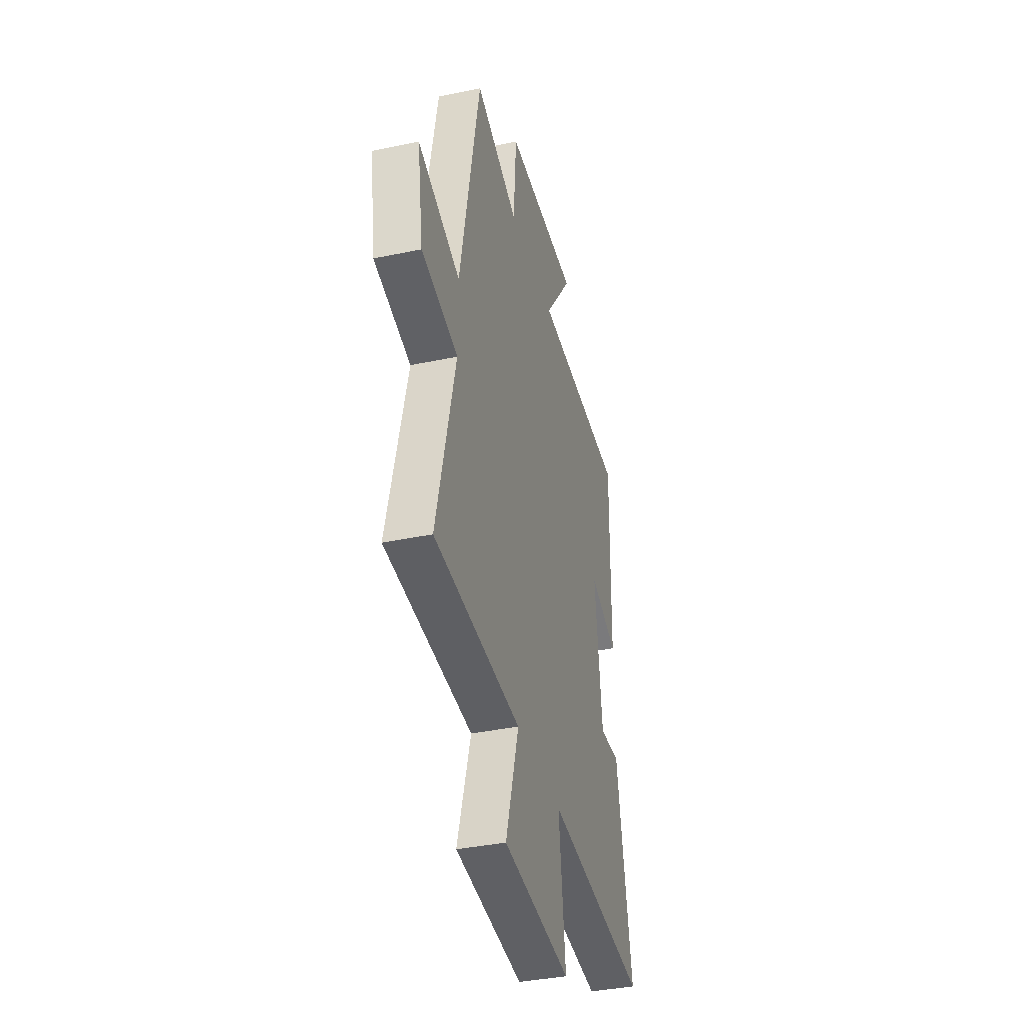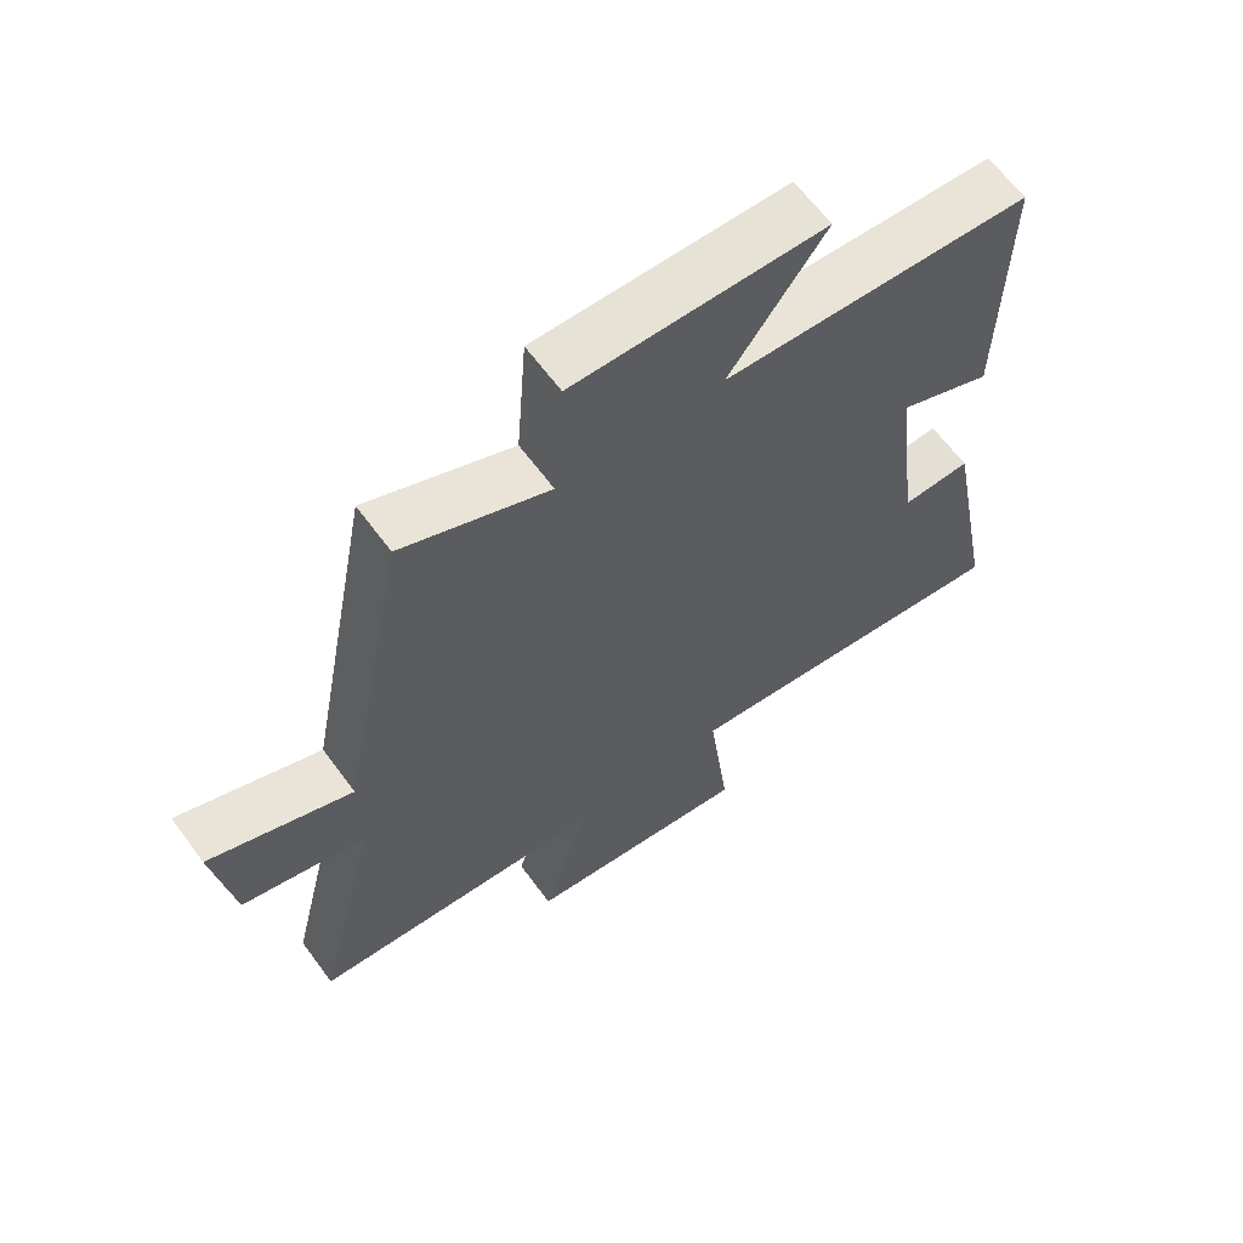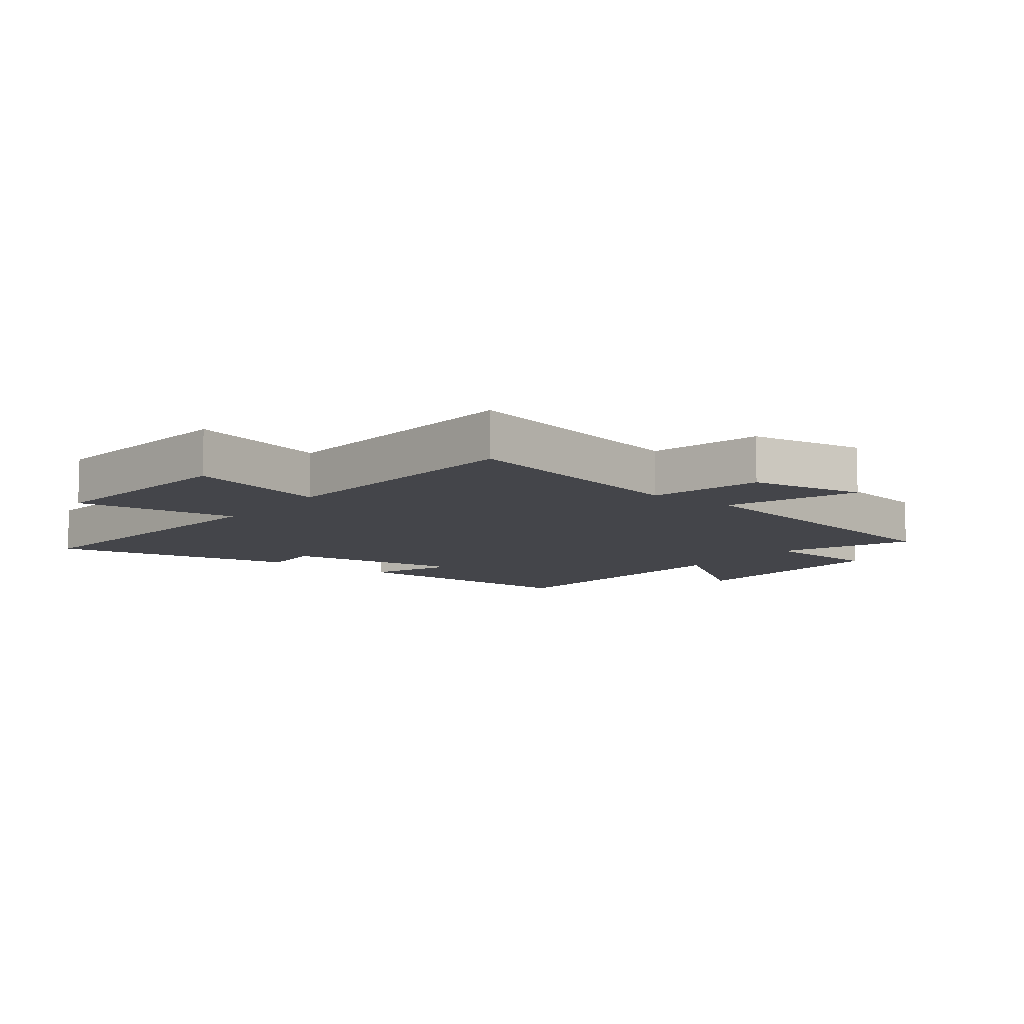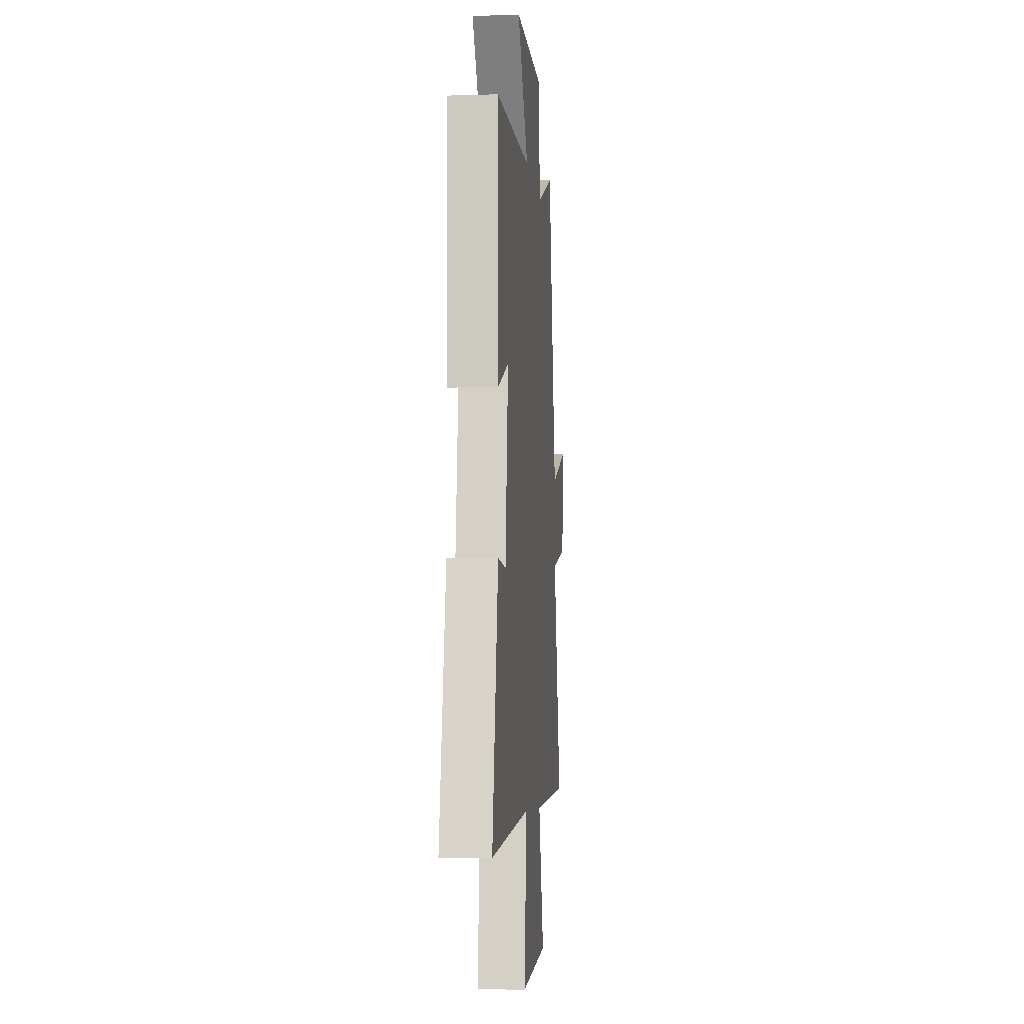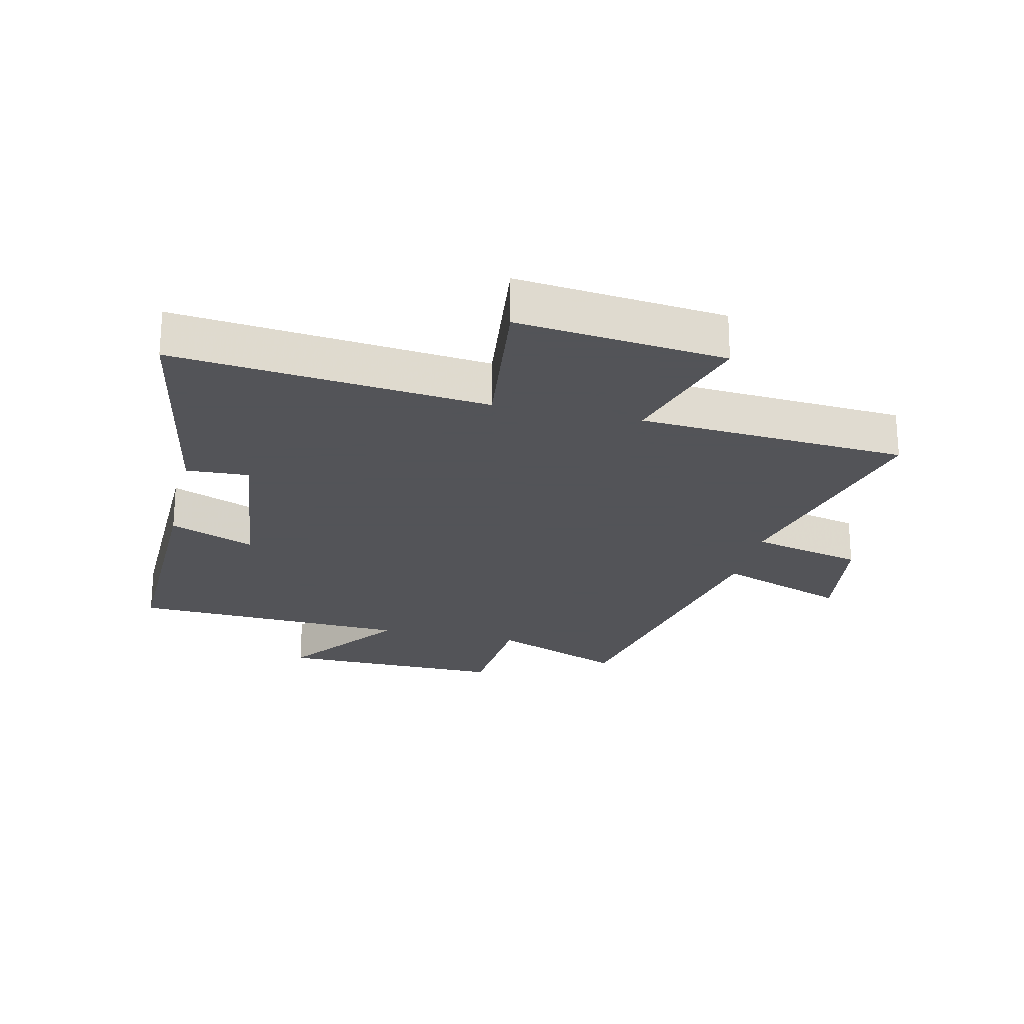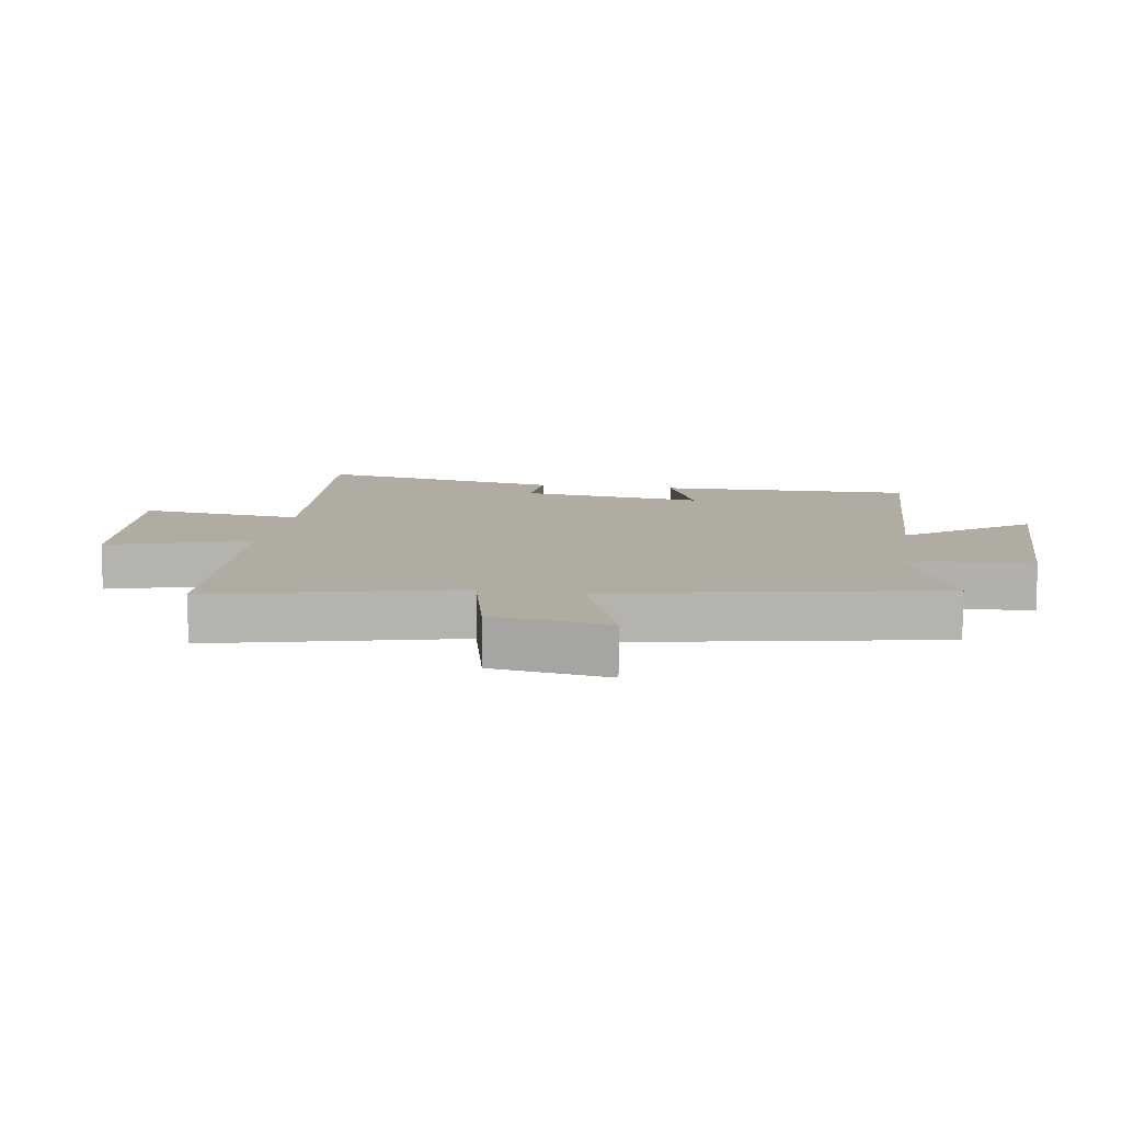
<metadata>
{"format":"obj","ext":"obj","renderer":"f3d","projection":"perspective","resolution":1024,"background":"white","views":[{"elev":-37.8,"azim":-75.0,"up":"+Z"},{"elev":63.5,"azim":-36.3,"up":"+Z"},{"elev":-9.2,"azim":-127.2,"up":"+Y"},{"elev":-6.2,"azim":95.4,"up":"+Z"},{"elev":-23.4,"azim":166.9,"up":"+Y"},{"elev":10.2,"azim":-80.9,"up":"+Y"}]}
</metadata>
<code>
v 0.575 0.07 -0.552
v 0.073 0.07 -0.5
v 0.105 0.07 -0.762
v -0.229 0.07 -0.726
v -0.163 0.07 -0.5
v -0.594 0.07 -0.471
v -0.5 0.07 -0.083
v -0.681 0.07 -0.04
v -0.709 0.07 0.146
v -0.5 0.07 0.069
v -0.4 0.07 0.588
v -0.186 0.07 0.5
v -0.171 0.07 0.697
v 0.195 0.07 0.693
v 0.054 0.07 0.5
v 0.506 0.07 0.48
v 0.5 0.07 0.076
v 0.363 0.07 0.131
v 0.399 0.07 -0.161
v 0.5 0.07 -0.156
v 0.575 0 -0.552
v 0.073 0 -0.5
v 0.105 0 -0.762
v -0.229 0 -0.726
v -0.163 0 -0.5
v -0.594 0 -0.471
v -0.5 0 -0.083
v -0.681 0 -0.04
v -0.709 0 0.146
v -0.5 0 0.069
v -0.4 0 0.588
v -0.186 0 0.5
v -0.171 0 0.697
v 0.195 0 0.693
v 0.054 0 0.5
v 0.506 0 0.48
v 0.5 0 0.076
v 0.363 0 0.131
v 0.399 0 -0.161
v 0.5 0 -0.156
f 19 20 1 2
f 18 19 2
f 15 16 17 18
f 15 18 2
f 12 13 14 15
f 12 15 2
f 10 11 12 2
f 7 8 9 10
f 7 10 2 3
f 5 6 7
f 5 7 3
f 3 4 5
f 22 21 40 39
f 22 39 38
f 38 37 36 35
f 22 38 35
f 35 34 33 32
f 22 35 32
f 22 32 31 30
f 30 29 28 27
f 23 22 30 27
f 27 26 25
f 23 27 25
f 25 24 23
f 1 21 22 2
f 2 22 23 3
f 3 23 24 4
f 4 24 25 5
f 5 25 26 6
f 6 26 27 7
f 7 27 28 8
f 8 28 29 9
f 9 29 30 10
f 10 30 31 11
f 11 31 32 12
f 12 32 33 13
f 13 33 34 14
f 14 34 35 15
f 15 35 36 16
f 16 36 37 17
f 17 37 38 18
f 18 38 39 19
f 19 39 40 20
f 20 40 21 1

</code>
